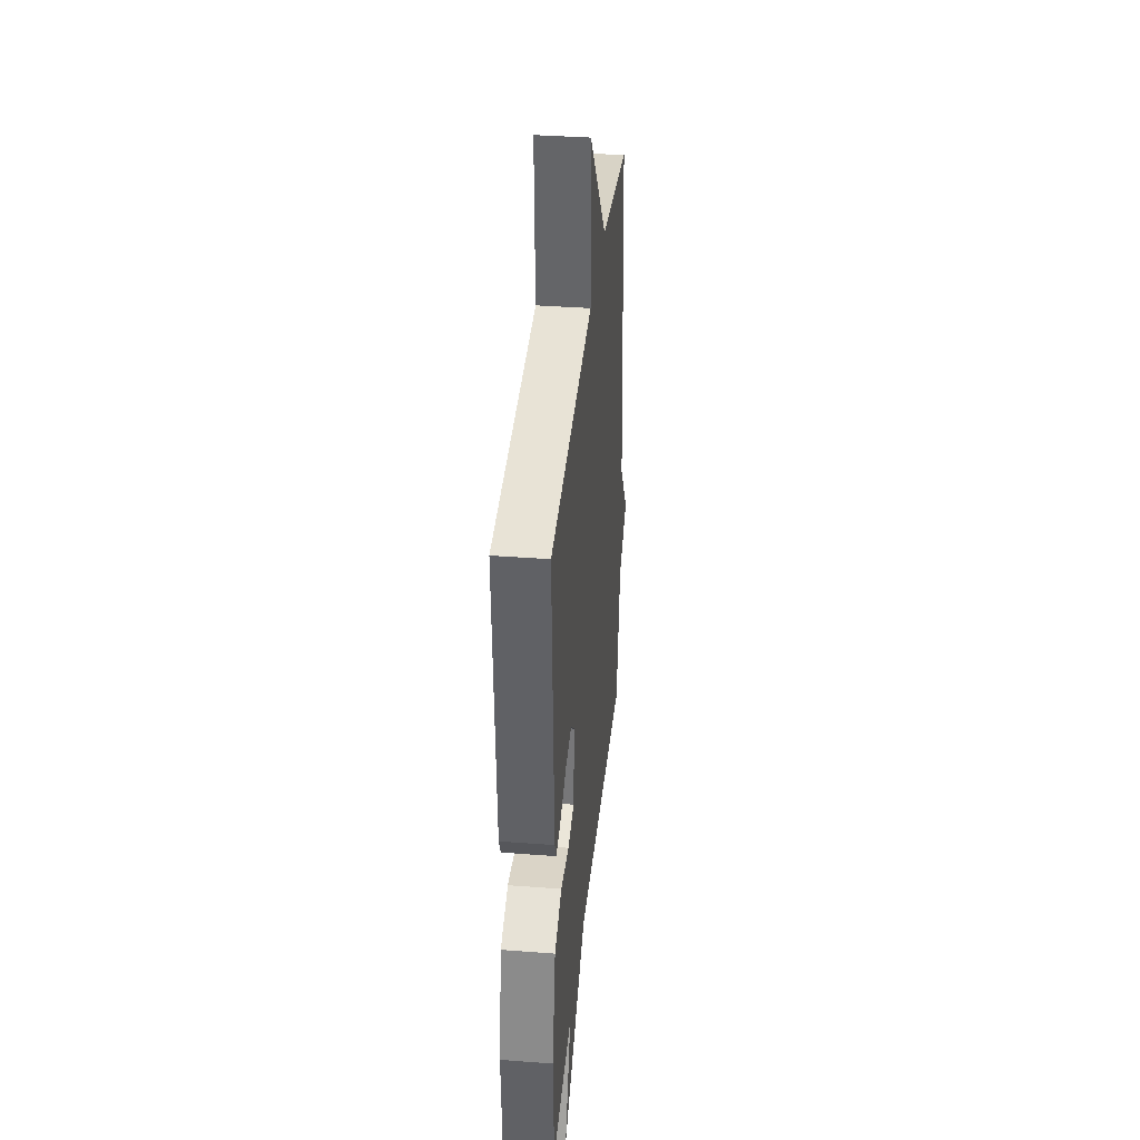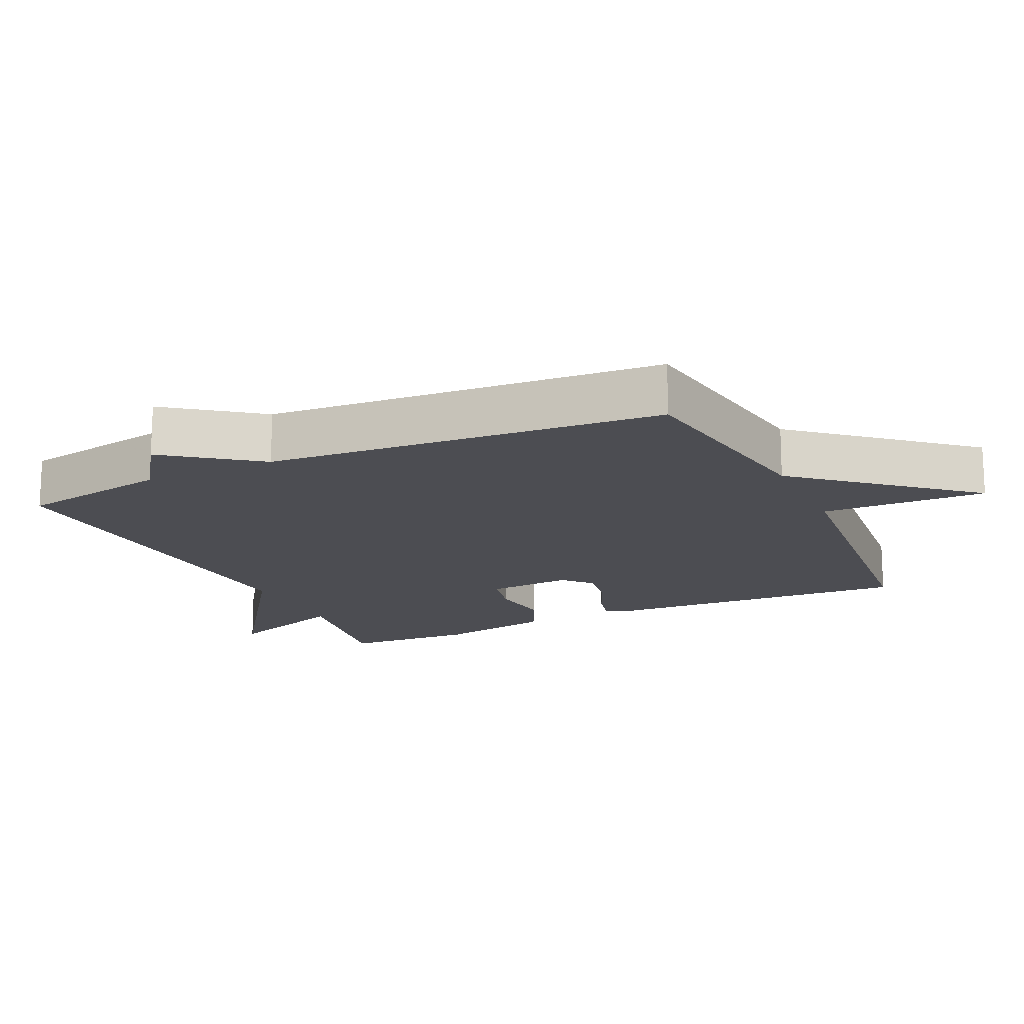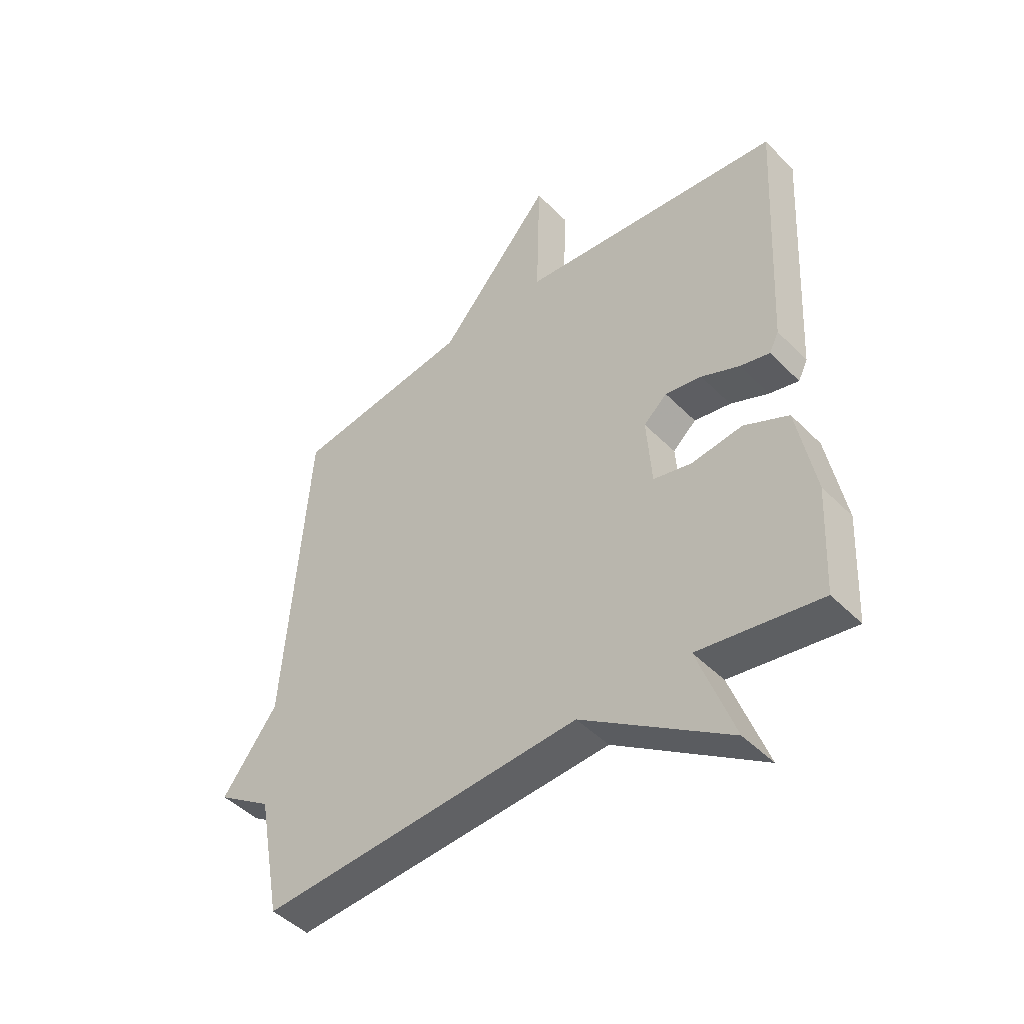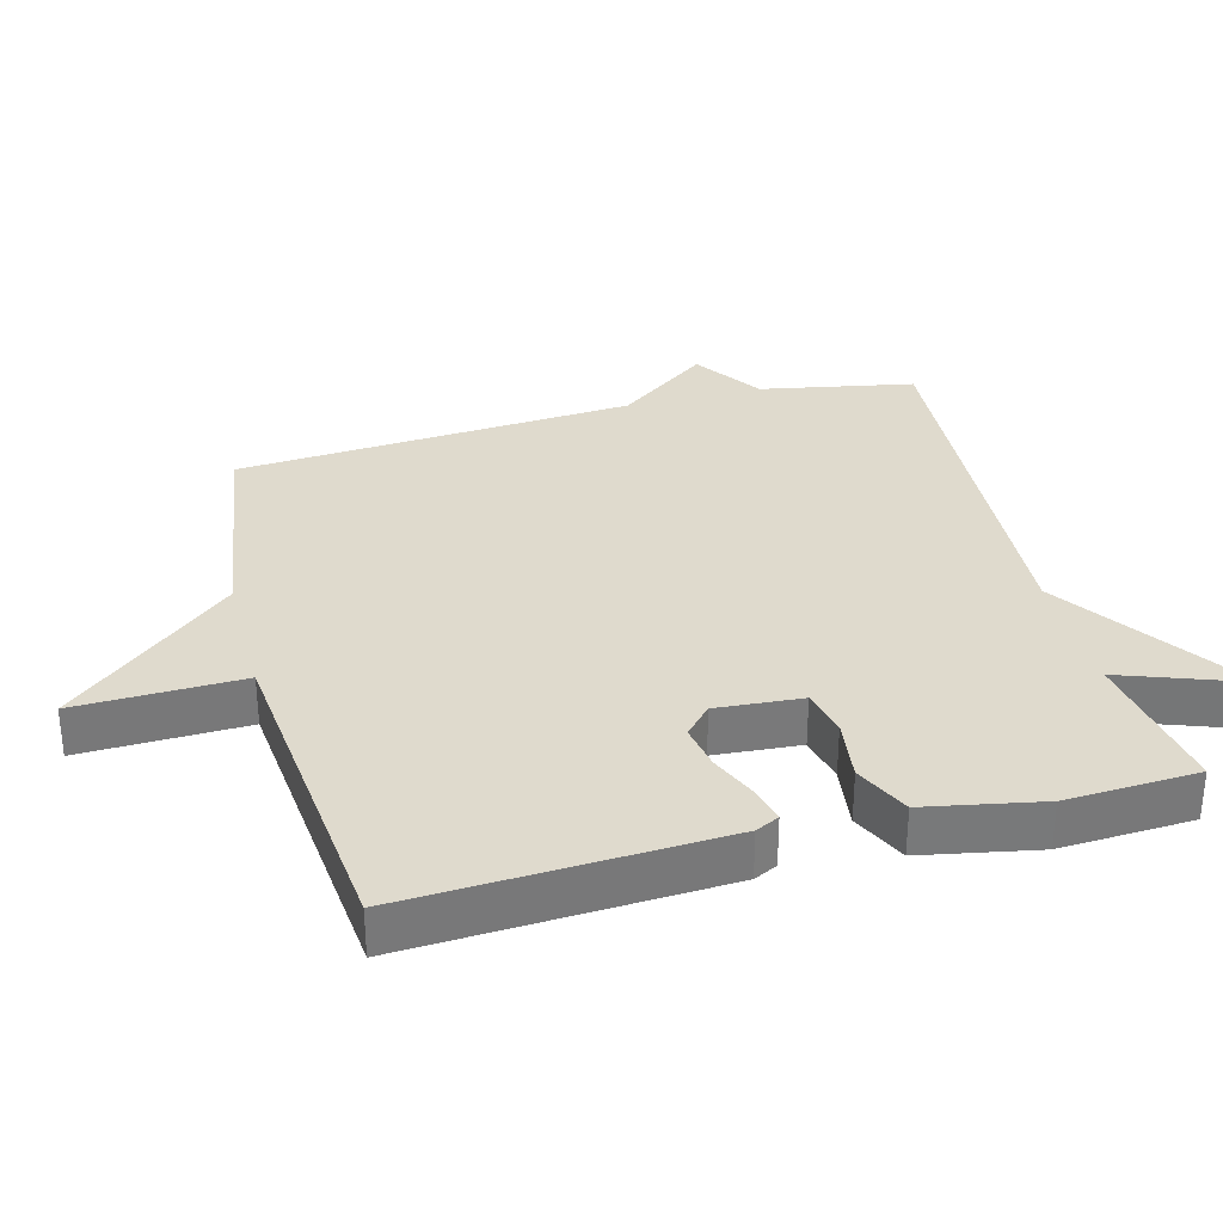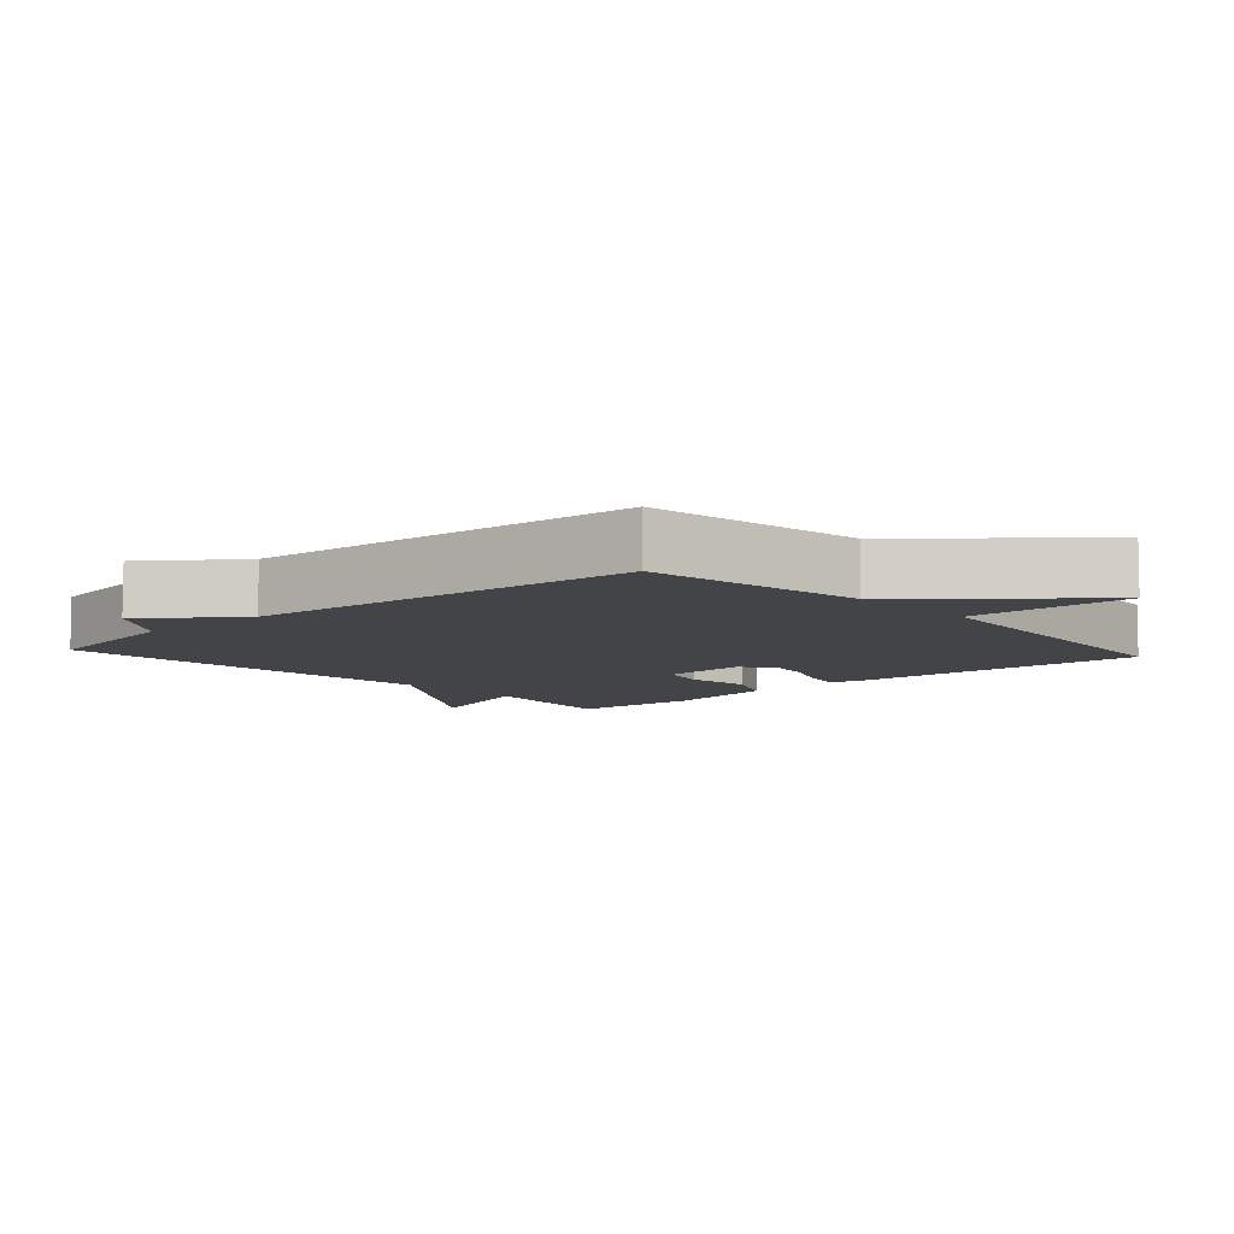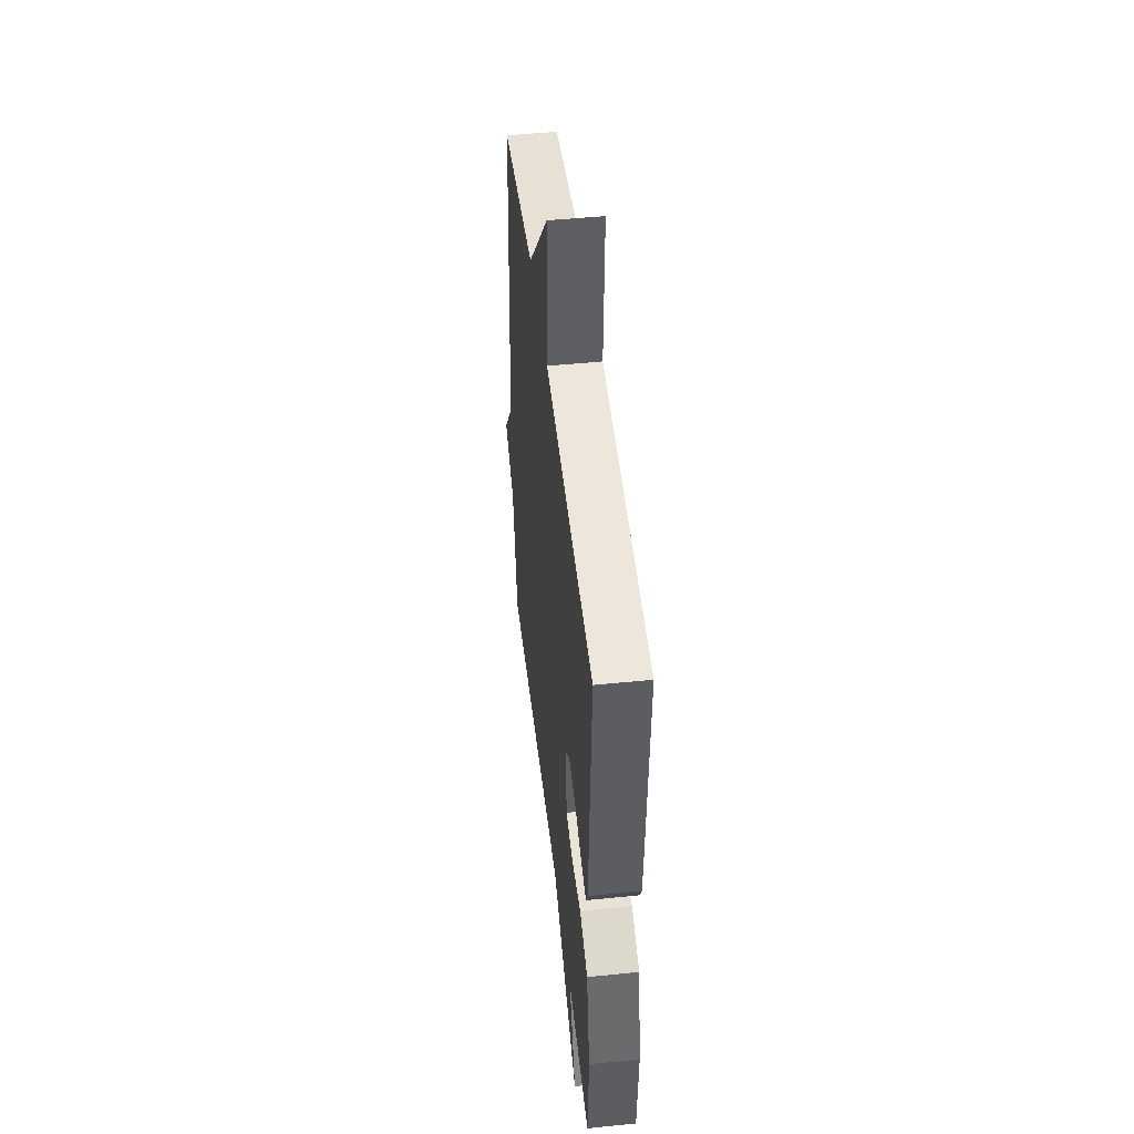
<metadata>
{"format":"obj","ext":"obj","renderer":"f3d","projection":"perspective","resolution":1024,"background":"white","views":[{"elev":36.1,"azim":95.7,"up":"+Z"},{"elev":-16.3,"azim":-65.0,"up":"+Y"},{"elev":-46.4,"azim":41.4,"up":"+Z"},{"elev":32.6,"azim":75.3,"up":"+Y"},{"elev":-7.9,"azim":-48.0,"up":"+Y"},{"elev":48.0,"azim":83.5,"up":"+Z"}]}
</metadata>
<code>
v -0.5 0.07 0.5
v -0.178 0.07 0.548
v 0.029 0.07 0.789
v 0.022 0.07 0.548
v 0.5 0.07 0.5
v 0.475 0.07 0.045
v 0.458 0.07 0.011
v 0.405 0.07 0.024
v 0.336 0.07 0.054
v 0.27 0.07 0.066
v 0.228 0.07 0.028
v 0.237 0.07 -0.097
v 0.306 0.07 -0.113
v 0.398 0.07 -0.101
v 0.478 0.07 -0.139
v 0.51 0.07 -0.308
v 0.5 0.07 -0.5
v 0.281 0.07 -0.465
v 0.346 0.07 -0.645
v 0.081 0.07 -0.465
v -0.5 0.07 -0.5
v -0.542 0.07 -0.277
v -0.641 0.07 -0.21
v -0.542 0.07 -0.077
v -0.5 0 0.5
v -0.178 0 0.548
v 0.029 0 0.789
v 0.022 0 0.548
v 0.5 0 0.5
v 0.475 0 0.045
v 0.458 0 0.011
v 0.405 0 0.024
v 0.336 0 0.054
v 0.27 0 0.066
v 0.228 0 0.028
v 0.237 0 -0.097
v 0.306 0 -0.113
v 0.398 0 -0.101
v 0.478 0 -0.139
v 0.51 0 -0.308
v 0.5 0 -0.5
v 0.281 0 -0.465
v 0.346 0 -0.645
v 0.081 0 -0.465
v -0.5 0 -0.5
v -0.542 0 -0.277
v -0.641 0 -0.21
v -0.542 0 -0.077
f 22 23 24
f 24 1 2
f 22 24 2
f 21 22 2
f 20 21 2
f 18 19 20 2
f 16 17 18
f 15 16 18
f 14 15 18
f 13 14 18
f 12 13 18
f 12 18 2
f 11 12 2
f 10 11 2
f 9 10 2
f 8 9 2
f 7 8 2
f 6 7 2
f 5 6 2
f 4 5 2
f 2 3 4
f 48 47 46
f 26 25 48
f 26 48 46
f 26 46 45
f 26 45 44
f 26 44 43 42
f 42 41 40
f 42 40 39
f 42 39 38
f 42 38 37
f 42 37 36
f 26 42 36
f 26 36 35
f 26 35 34
f 26 34 33
f 26 33 32
f 26 32 31
f 26 31 30
f 26 30 29
f 26 29 28
f 28 27 26
f 1 25 26 2
f 2 26 27 3
f 3 27 28 4
f 4 28 29 5
f 5 29 30 6
f 6 30 31 7
f 7 31 32 8
f 8 32 33 9
f 9 33 34 10
f 10 34 35 11
f 11 35 36 12
f 12 36 37 13
f 13 37 38 14
f 14 38 39 15
f 15 39 40 16
f 16 40 41 17
f 17 41 42 18
f 18 42 43 19
f 19 43 44 20
f 20 44 45 21
f 21 45 46 22
f 22 46 47 23
f 23 47 48 24
f 24 48 25 1

</code>
